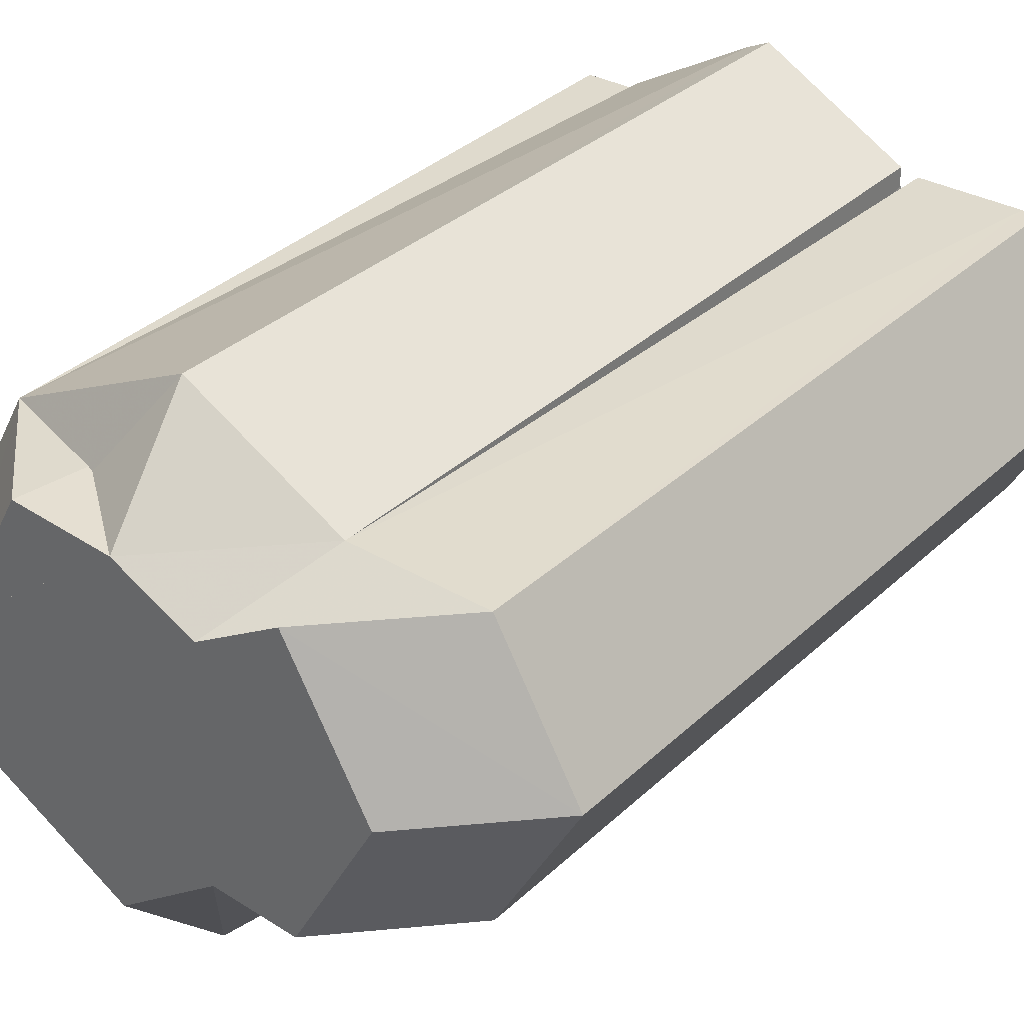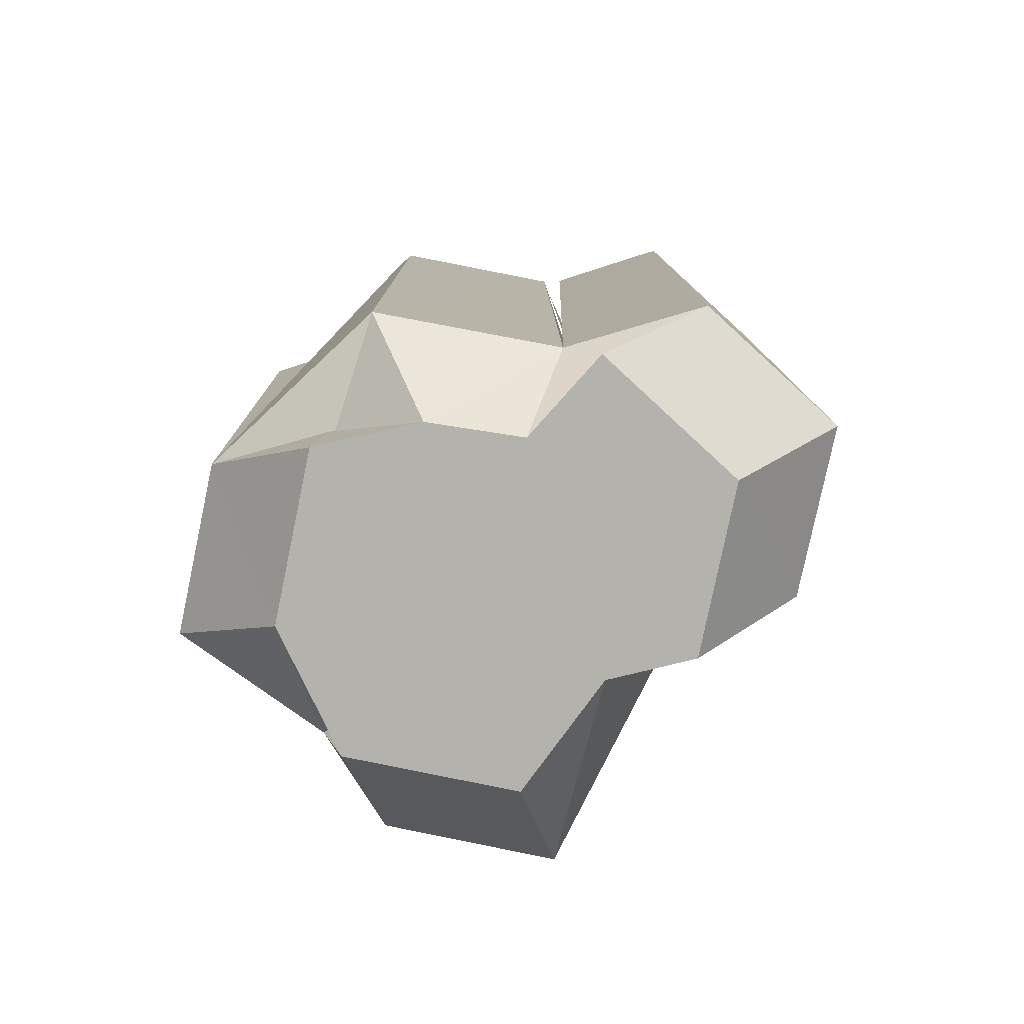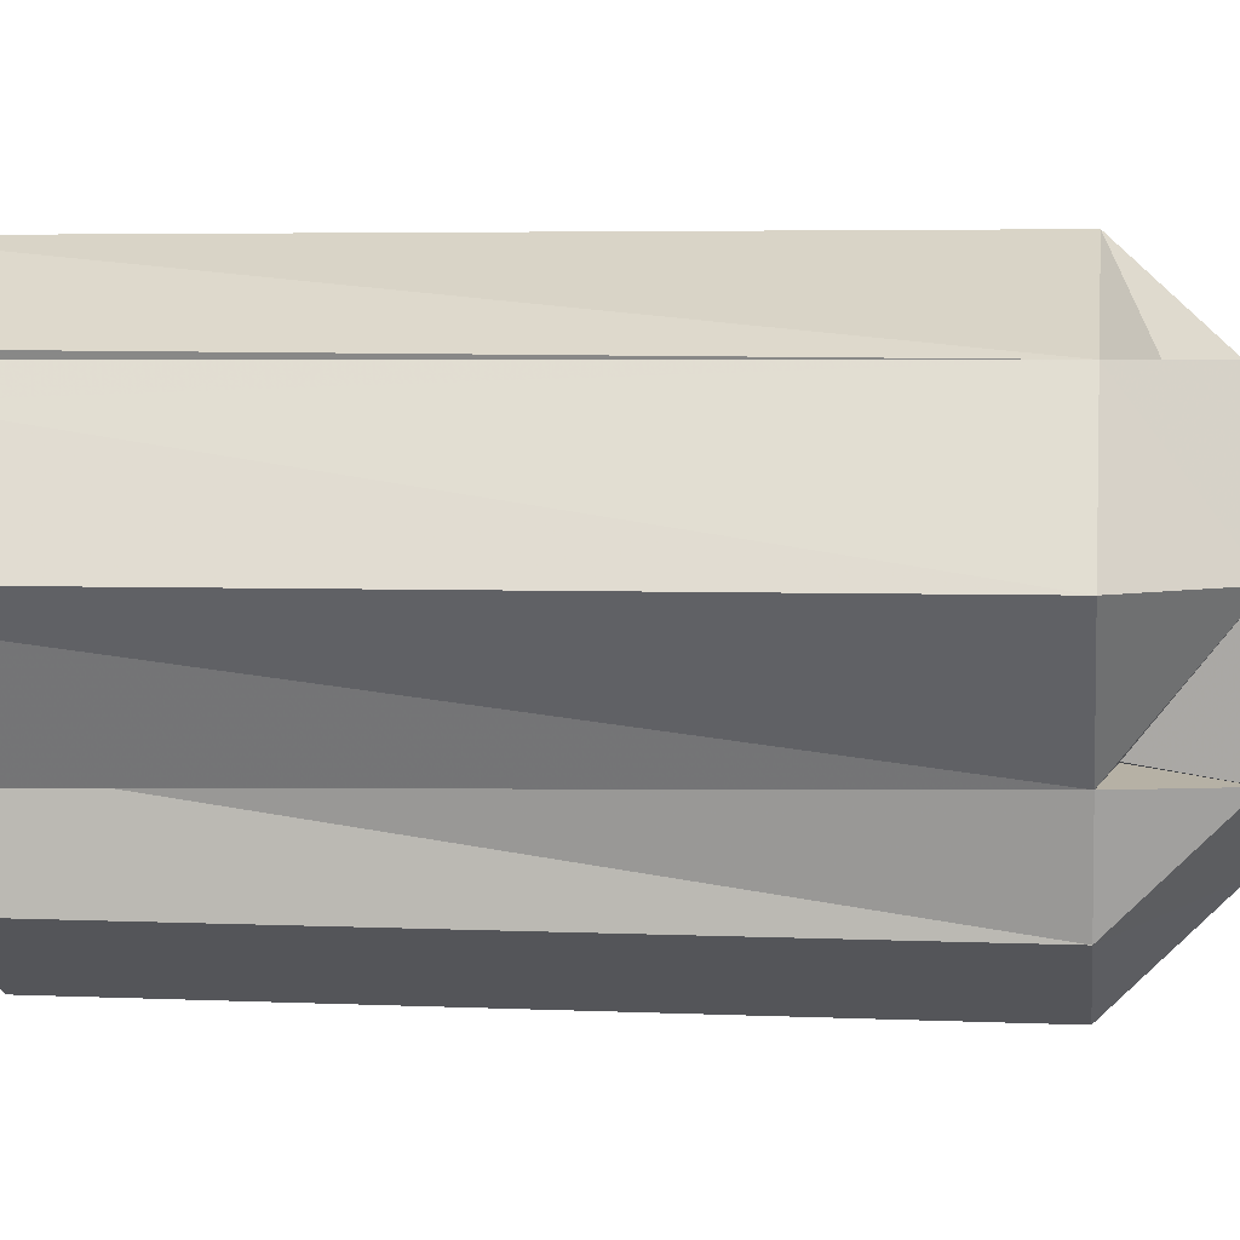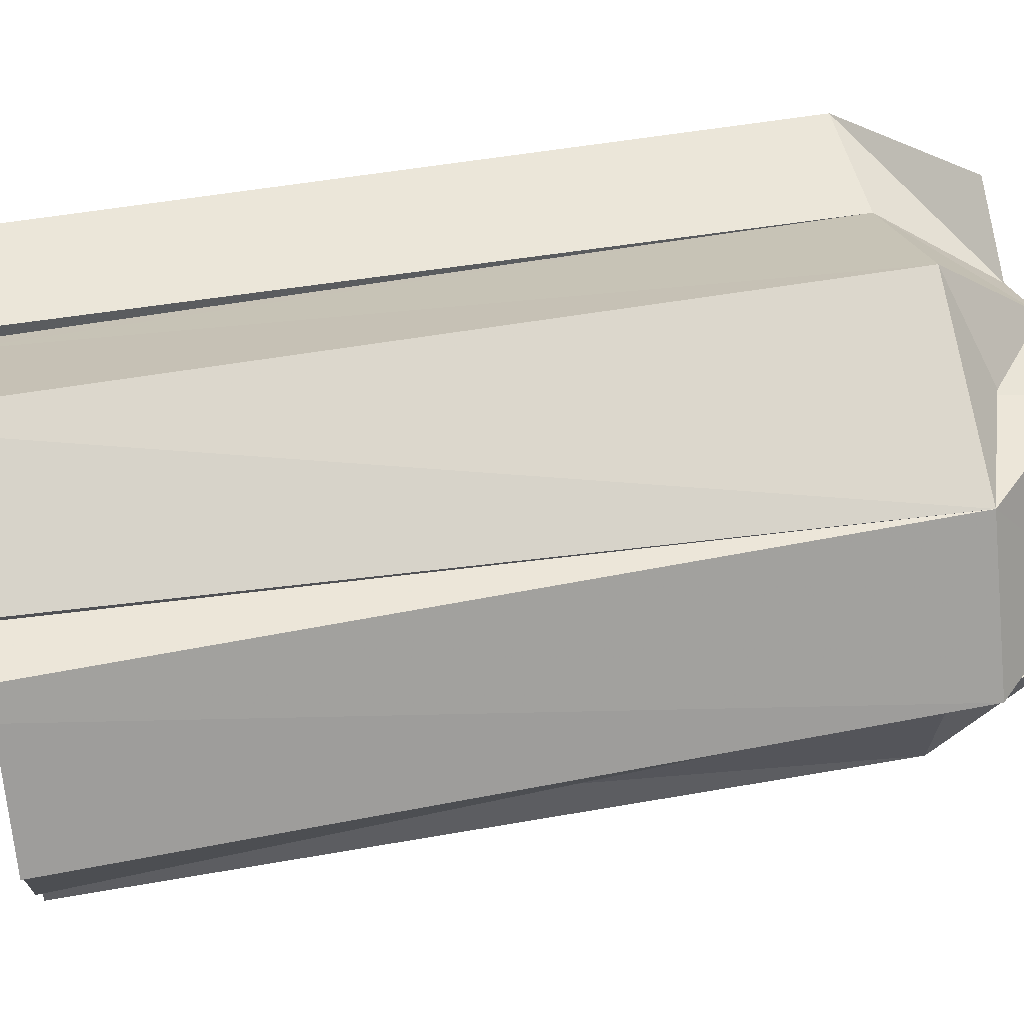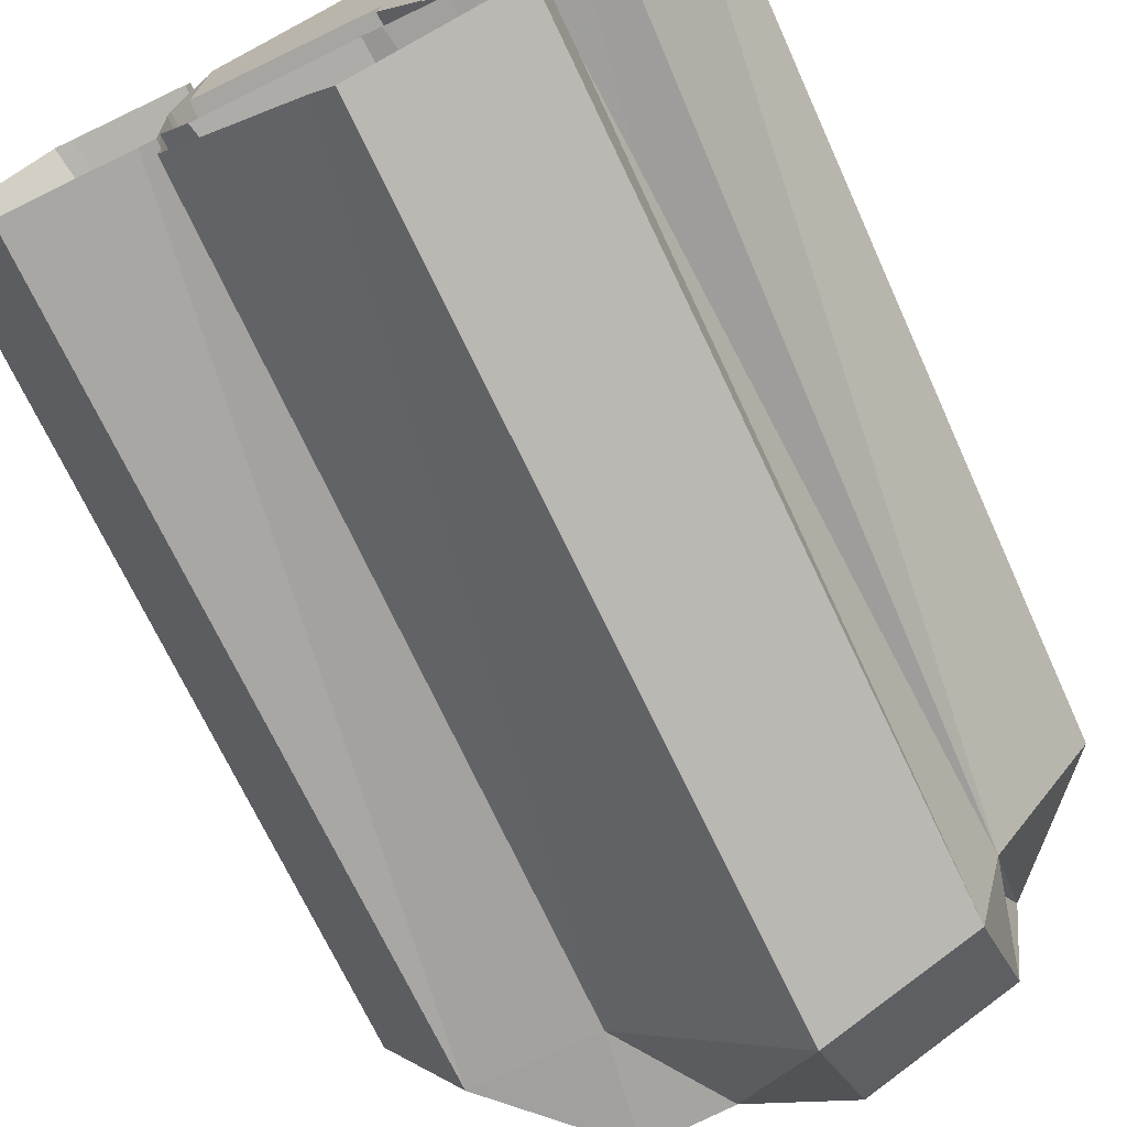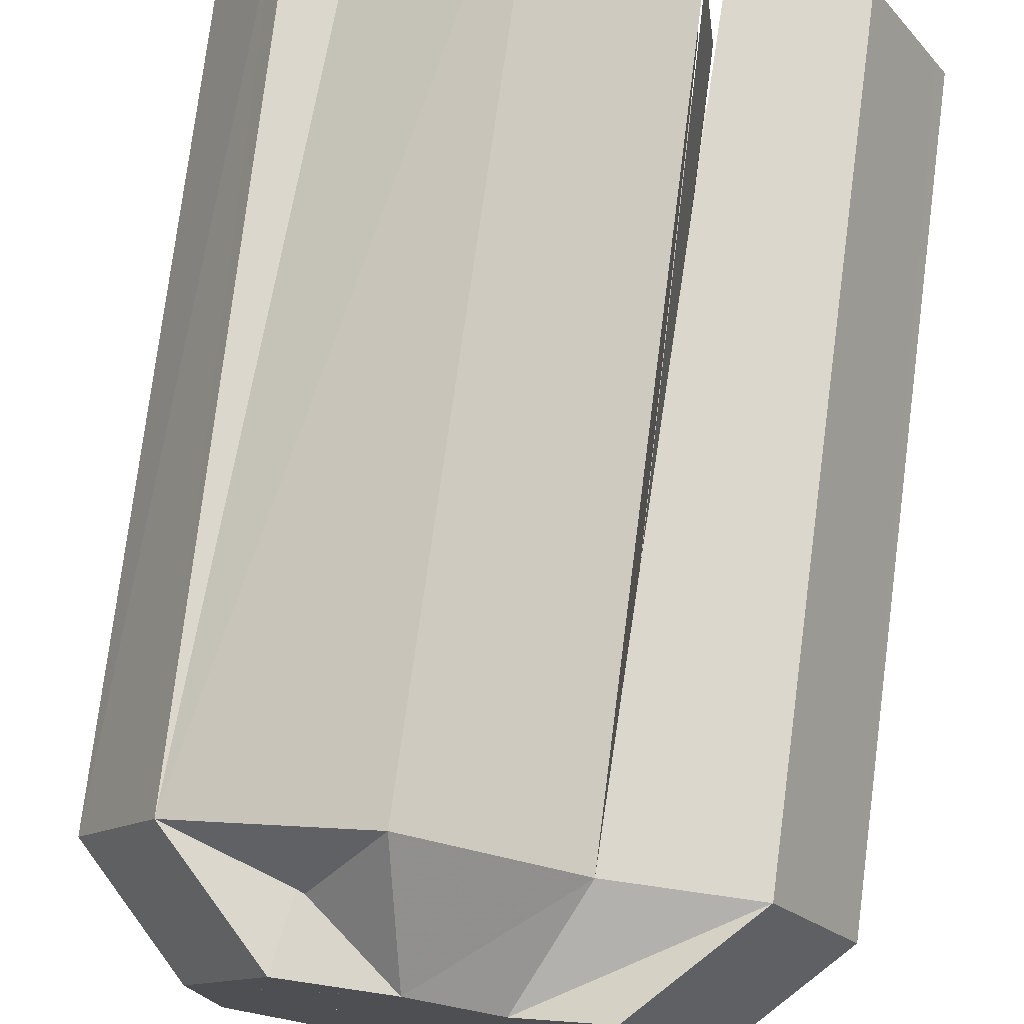
<metadata>
{"format":"obj","ext":"obj","renderer":"f3d","projection":"perspective","resolution":1024,"background":"white","views":[{"elev":32.8,"azim":38.1,"up":"+Z"},{"elev":-79.6,"azim":17.8,"up":"+Y"},{"elev":4.6,"azim":-81.9,"up":"+Z"},{"elev":48.6,"azim":-101.3,"up":"+Z"},{"elev":-71.8,"azim":-154.5,"up":"+Z"},{"elev":73.3,"azim":7.8,"up":"+Z"}]}
</metadata>
<code>
v  -205 0.01426 -112.1
v  -205 0.01426 -112.1
v  -204.9 0 -112.1
v  -204.9 0.01426 -112.1
v  -205 0 -112.1
v  -205 0.01426 -112.1
v  -205 0 -112.1
v  -205 0 -112.1
v  -205 0.01426 -112
v  -205 0.01426 -112.1
v  -205 0 -112.1
v  -205 0.01426 -112.1
v  -205 0.01426 -112
v  -205 0 -112
v  -205 0 -112.1
v  -204.9 0 -112.1
v  -205 0.01426 -112.1
v  -205 0 -112
v  -204.9 0.01426 -112.1
v  -204.9 0.01426 -112.1
v  -204.9 0 -112
v  -204.9 0 -112
v  -204.9 0.01426 -112.1
v  -204.9 0.01426 -112
v  -204.9 0 -112.1
v  -205 0.01426 -112.1
v  -205 0.01426 -112.1
v  -205 0 -112.1
v  -205 0.01426 -112.1
v  -205 0 -112.1
v  -205 0.01426 -112
v  -204.9 0.01426 -112
v  -205 0.01426 -112.1
v  -205 0.1179 -112
v  -205 0.1179 -112.1
v  -205 0.1179 -112.1
v  -205 0.1179 -112.1
v  -205 0.1179 -112
v  -205 0.1179 -112.1
v  -204.9 0.1179 -112
v  -204.9 0.1179 -112
v  -204.9 0.1179 -112.1
v  -204.9 0.1179 -112.1
v  -205 0.1179 -112.1
v  -204.9 0.1179 -112.1
v  -204.9 0.1179 -112.1
v  -205 0.1179 -112
v  -205 0.1179 -112
v  -205 0.1179 -112
v  -205 0.1179 -112.1
v  -205 0.1179 -112.1
v  -205 0.1179 -112
v  -205 0.1179 -112
v  -205 0.1179 -112
v  -205 0.1179 -112.1
v  -205 0.1179 -112.1
v  -204.9 0.1179 -112.1
v  -204.9 0.1179 -112.1
v  -204.9 0.1179 -112.1
v  -204.9 0.1179 -112.1
v  -204.9 0.1179 -112.1
v  -204.9 0.1179 -112.1
v  -204.9 0.1179 -112
v  -204.9 0.1179 -112
v  -204.9 0.1179 -112
v  -205 0.1179 -112.1
v  -205 0.1179 -112.1
v  -205 0.1179 -112.1
v  -205 0.1179 -112.1
v  -205 0.1179 -112.1
v  -205 0.1179 -112.1
v  -205 0.1179 -112.1
v  -205 0.1179 -112.1
v  -204.9 0.1179 -112.1
v  -204.9 0.1179 -112.1
v  -204.9 0.1179 -112
v  -204.9 0.1179 -112
v  -204.9 0.1179 -112
v  -204.9 0.1179 -112.1
v  -205 0.1179 -112.1
v  -205 0.1179 -112.1
v  -205 0.1179 -112.1
v  -205 0.1179 -112.1
o Object001
g Object001
f 13 18 12
f 9 14 13
f 1 7 2
f 17 2 5
f 1 12 7
f 32 21 24
f 19 3 20
f 28 16 7
f 12 4 7
f 20 16 29
f 4 27 7
f 26 30 2
f 6 5 1
f 18 5 15
f 21 18 7
f 9 33 8
f 9 8 31
f 10 7 33
f 12 18 11
f 13 14 18
f 2 15 5
f 24 21 22
f 20 3 16
f 29 16 28
f 6 30 5
f 27 5 7
f 31 5 18
f 33 11 5
f 5 11 14
f 14 11 18
f 17 5 9
f 9 5 14
f 22 21 25
f 25 21 7
f 25 7 3
f 3 7 16
f 24 22 23
f 23 22 25
f 23 25 19
f 19 25 3
f 28 7 30
f 30 7 5
f 29 28 26
f 26 28 30
f 31 18 32
f 32 18 21
f 34 13 35
f 36 12 37
f 49 9 38
f 35 13 12 36
f 37 12 1 39
f 40 4 32 41
f 42 20 4 43
f 62 20 42
f 44 20 29 66
f 45 1 4 46
f 38 9 31 47
f 78 32 4 79
f 80 4 12 81
f 48 33 9 49
f 56 2 50
f 50 2 17 51
f 51 17 52
f 52 17 9 53
f 53 9 54
f 54 9 13 34
f 39 1 55
f 55 1 2 56
f 65 24 57
f 57 24 23 58
f 58 23 59
f 59 23 19 60
f 60 19 61
f 61 19 20 62
f 43 4 63
f 41 32 64
f 64 32 24 65
f 75 20 44
f 66 29 67
f 67 29 26 68
f 68 26 69
f 69 26 2 70
f 70 2 71
f 71 2 27 72
f 73 1 45
f 46 4 74
f 74 4 20 75
f 47 31 76
f 76 31 32 77
f 77 32 78
f 79 4 80
f 81 12 82
f 82 12 33 83
f 83 33 48
f 7 18 15 2
f 4 40 41 64 65 57 58 59 60 61 62 42 43 63 4 1 73 45 46 74 75 44 66 67 68 69 70 71 72 27
f 30 6 1 5 31 8 33 5 27 2
f 10 33 7
f 11 33 12
f 35 36 37 39 55 56 50 51 52 53 54 34
f 38 47 76 77 78 79 80 81 82 83 48 49

</code>
